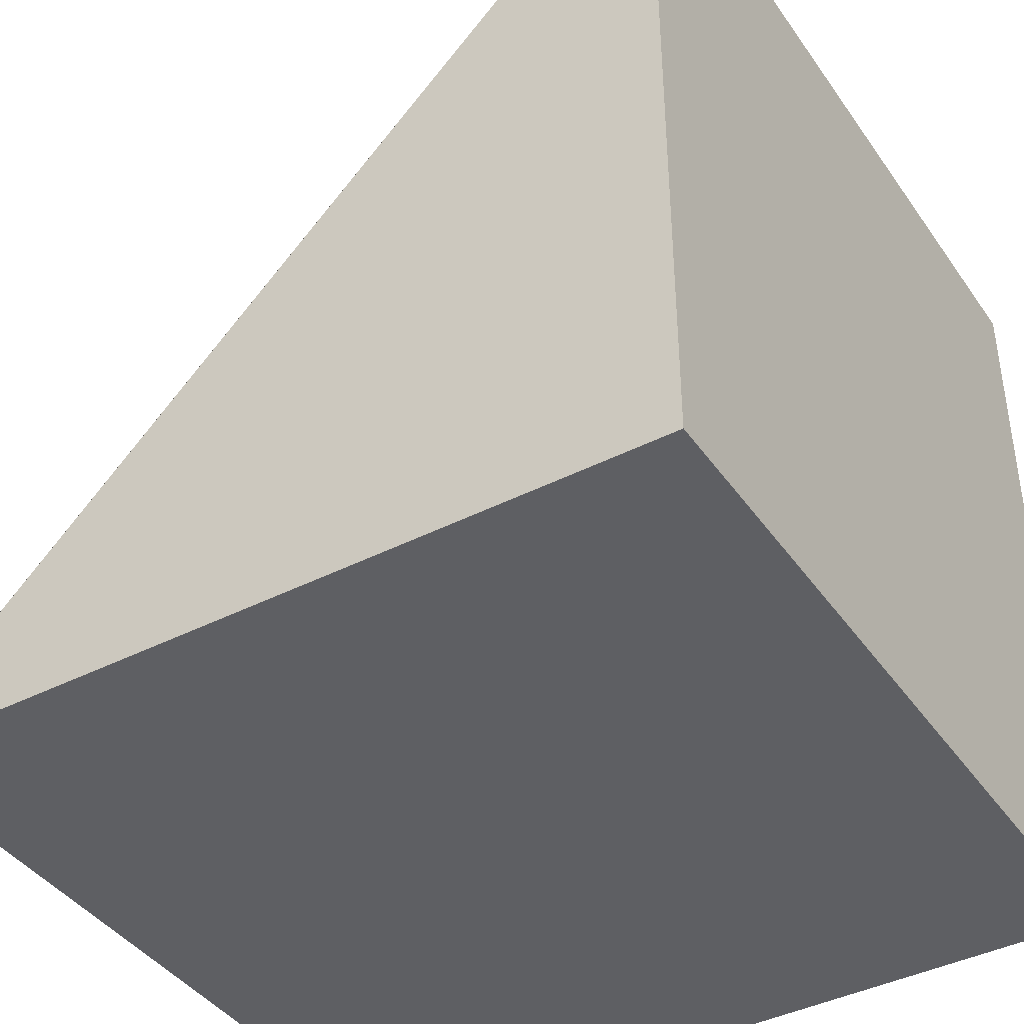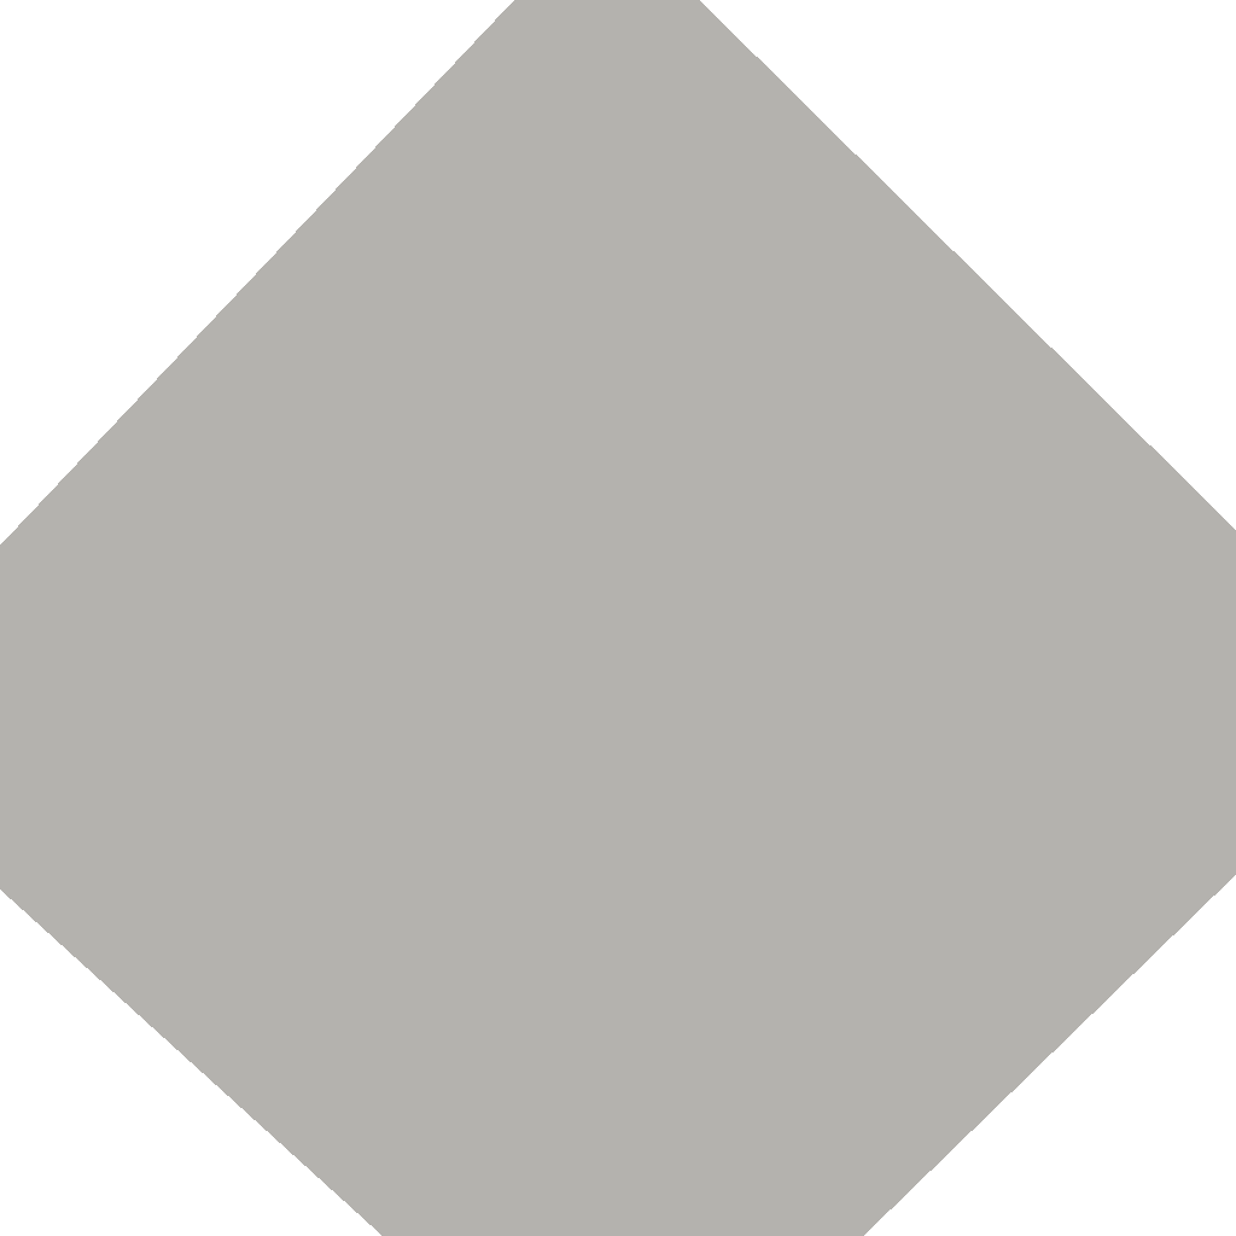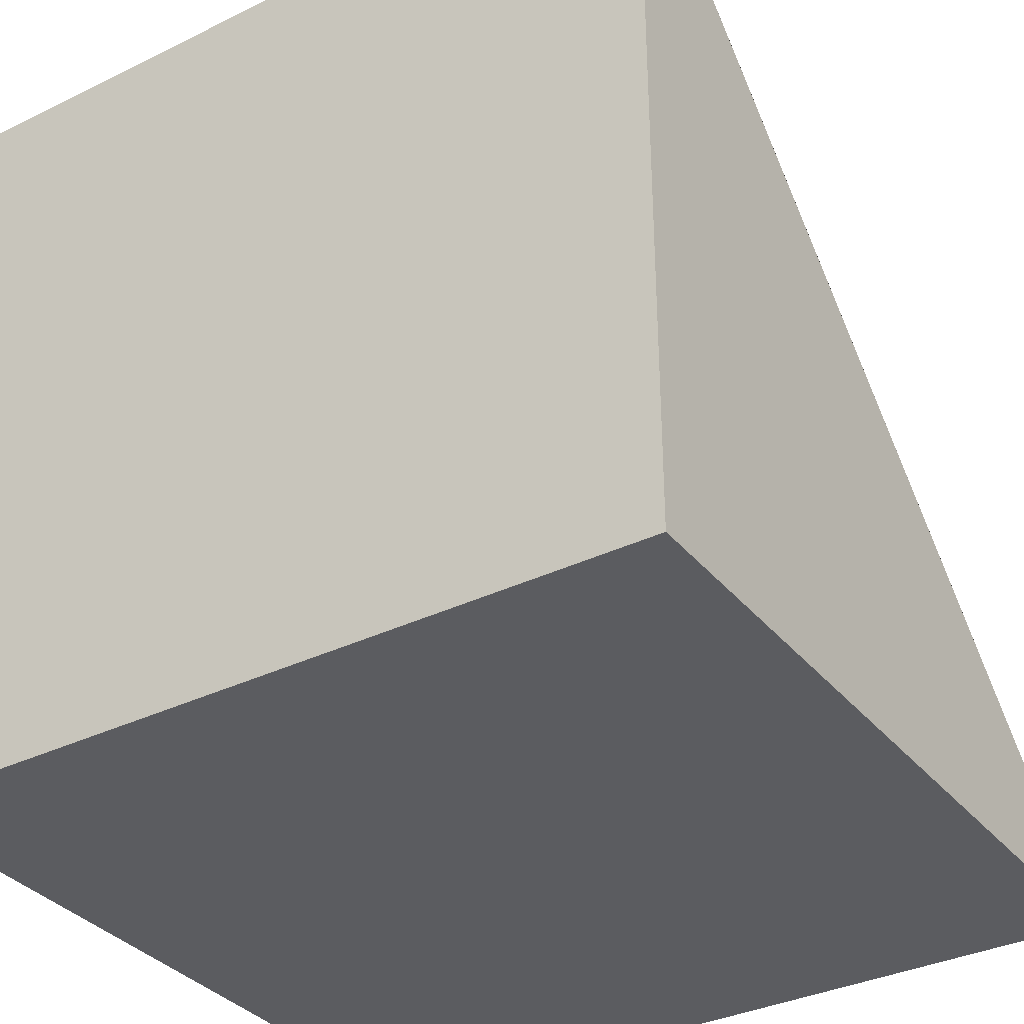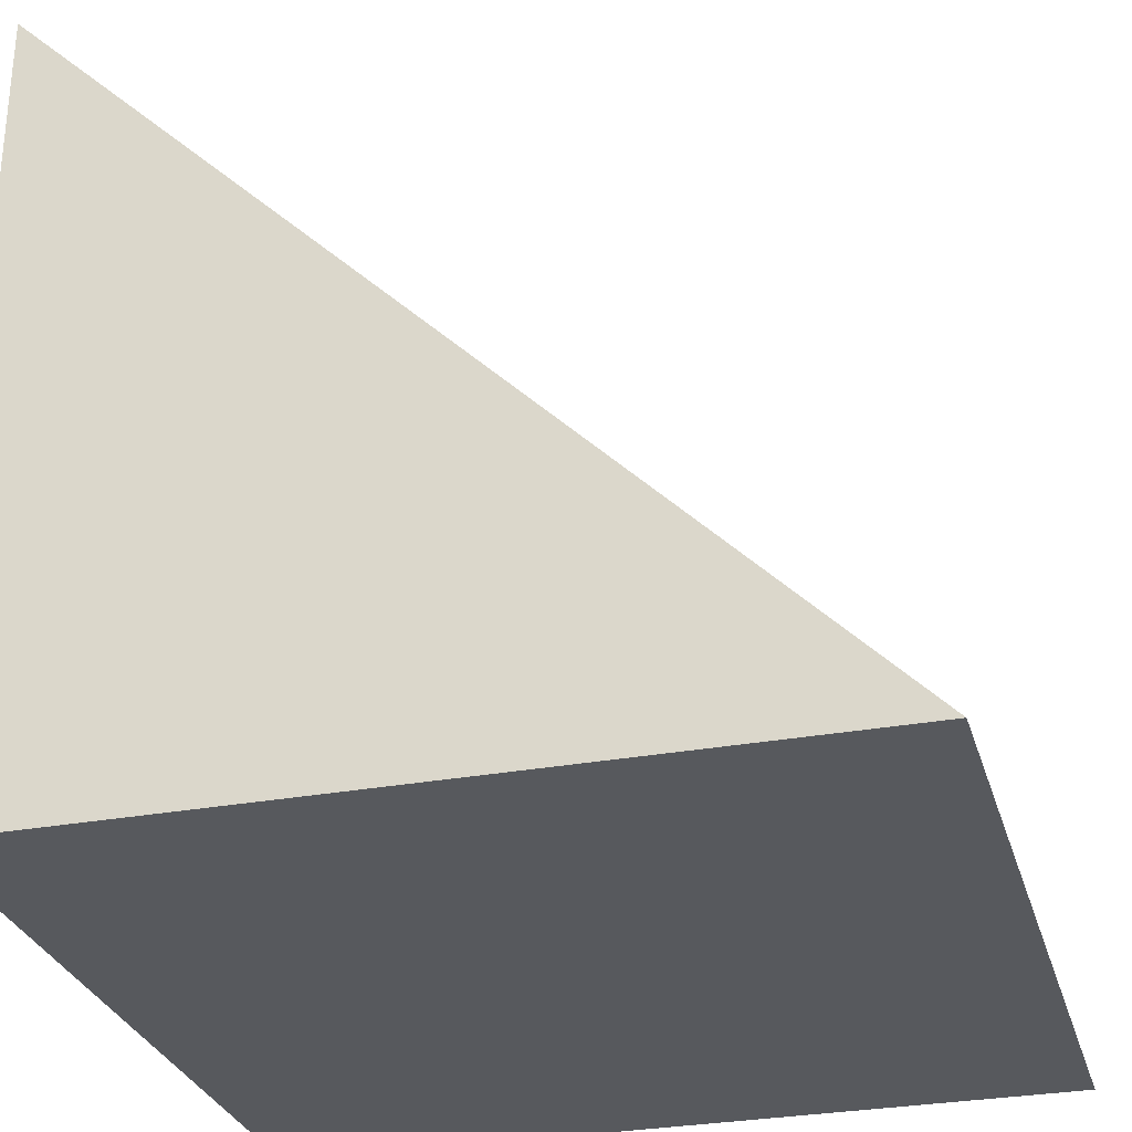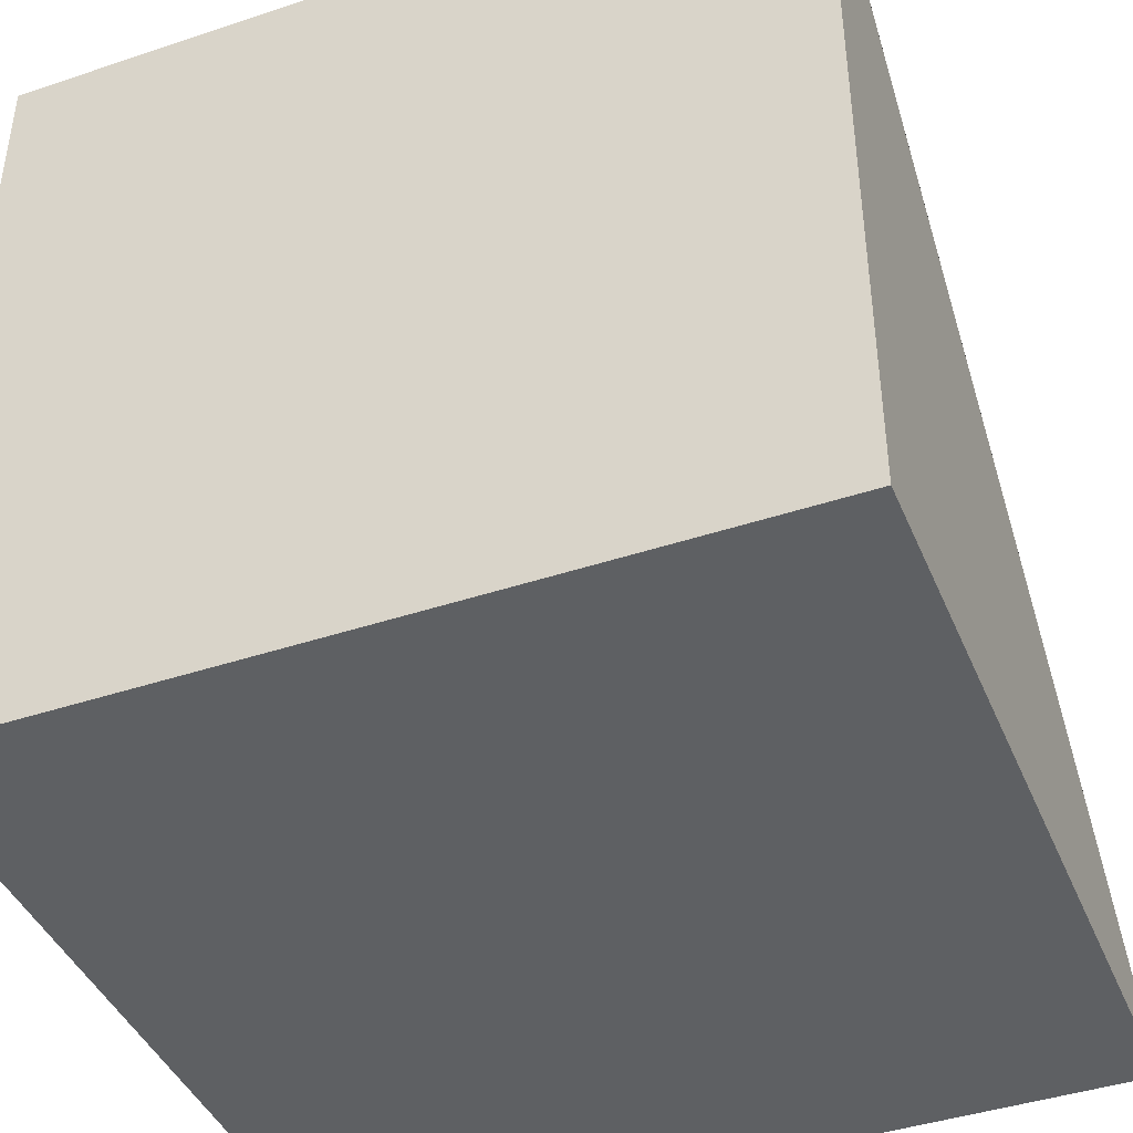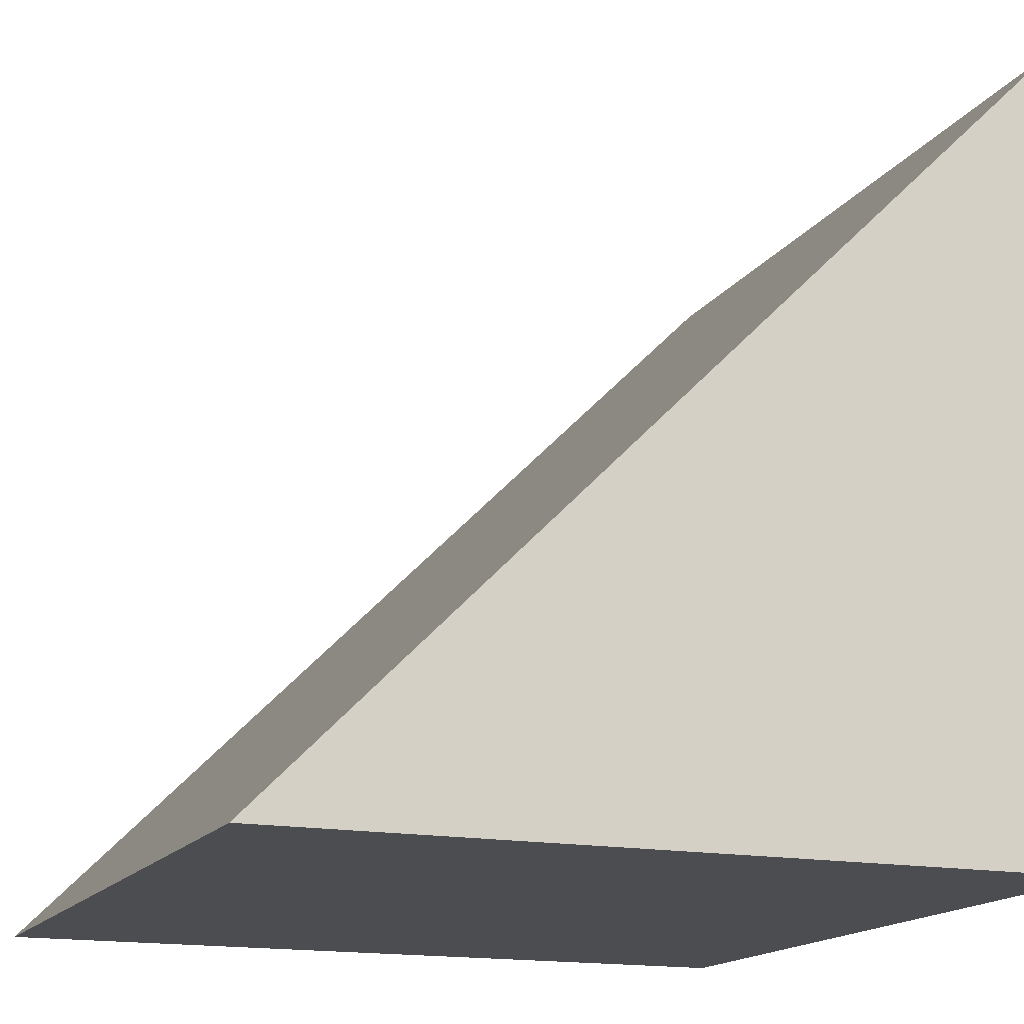
<metadata>
{"format":"obj","ext":"obj","renderer":"f3d","projection":"perspective","resolution":1024,"background":"white","views":[{"elev":-41.3,"azim":121.8,"up":"+Y"},{"elev":-79.8,"azim":46.0,"up":"+Z"},{"elev":-34.6,"azim":33.2,"up":"+Z"},{"elev":-29.5,"azim":-74.7,"up":"+Y"},{"elev":-42.5,"azim":21.7,"up":"+Z"},{"elev":-15.9,"azim":-112.1,"up":"+Z"}]}
</metadata>
<code>
o Cube
v 1 0 0
v 1 0 1
v -0 0 1
v 0 0 -0
v 1 1 1e-06
v 1 0 1
v -0 0 1
v 0 1 0
v 0.3126 0.2554 0.08901
v 1 0 0
v 1 1 1e-06
v 1 0 1
v 1 0 1
f 1 2 3 4
f 5 8 7 6
f 11 12 13
f 2 6 7 3
f 3 7 8 4
f 5 1 4 8
f 11 13 10
f 5 11 10 1
f 6 12 11 5
f 2 13 12 6
f 1 10 13 2

</code>
